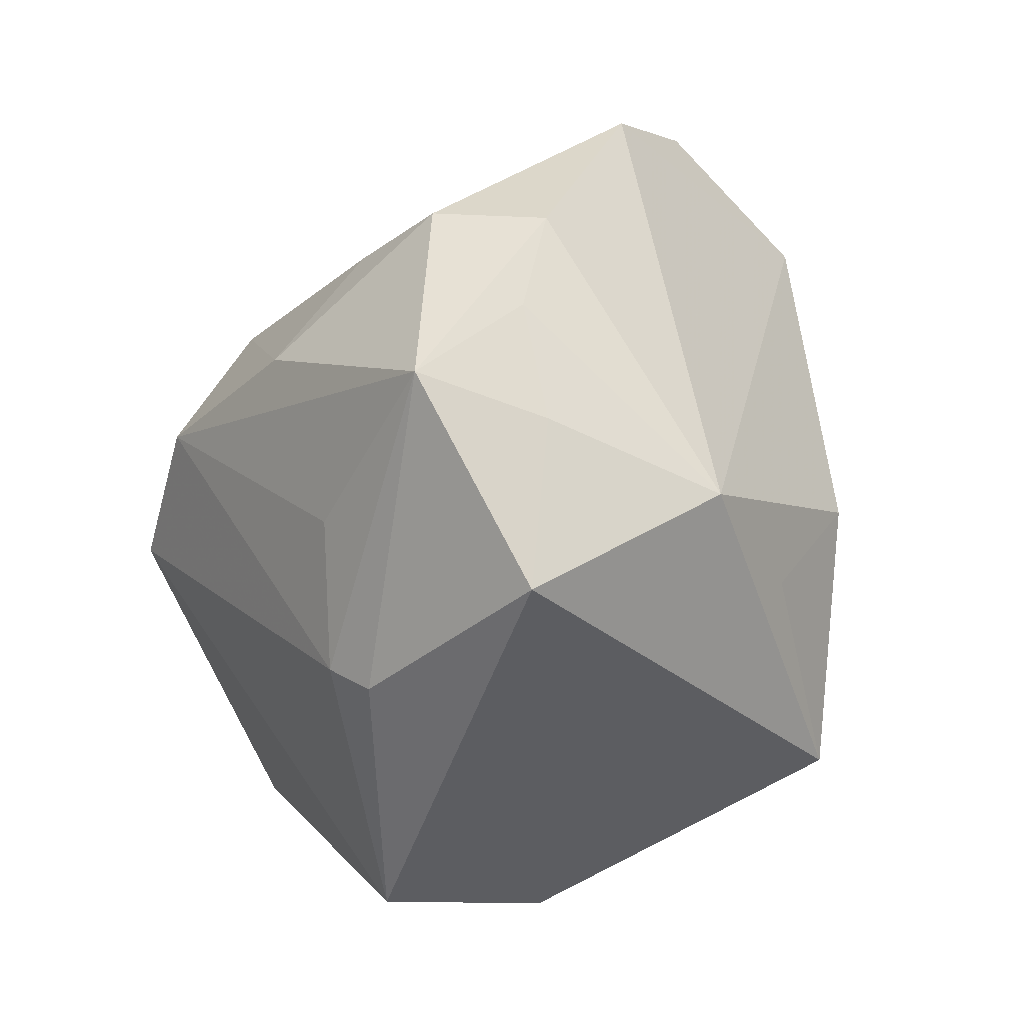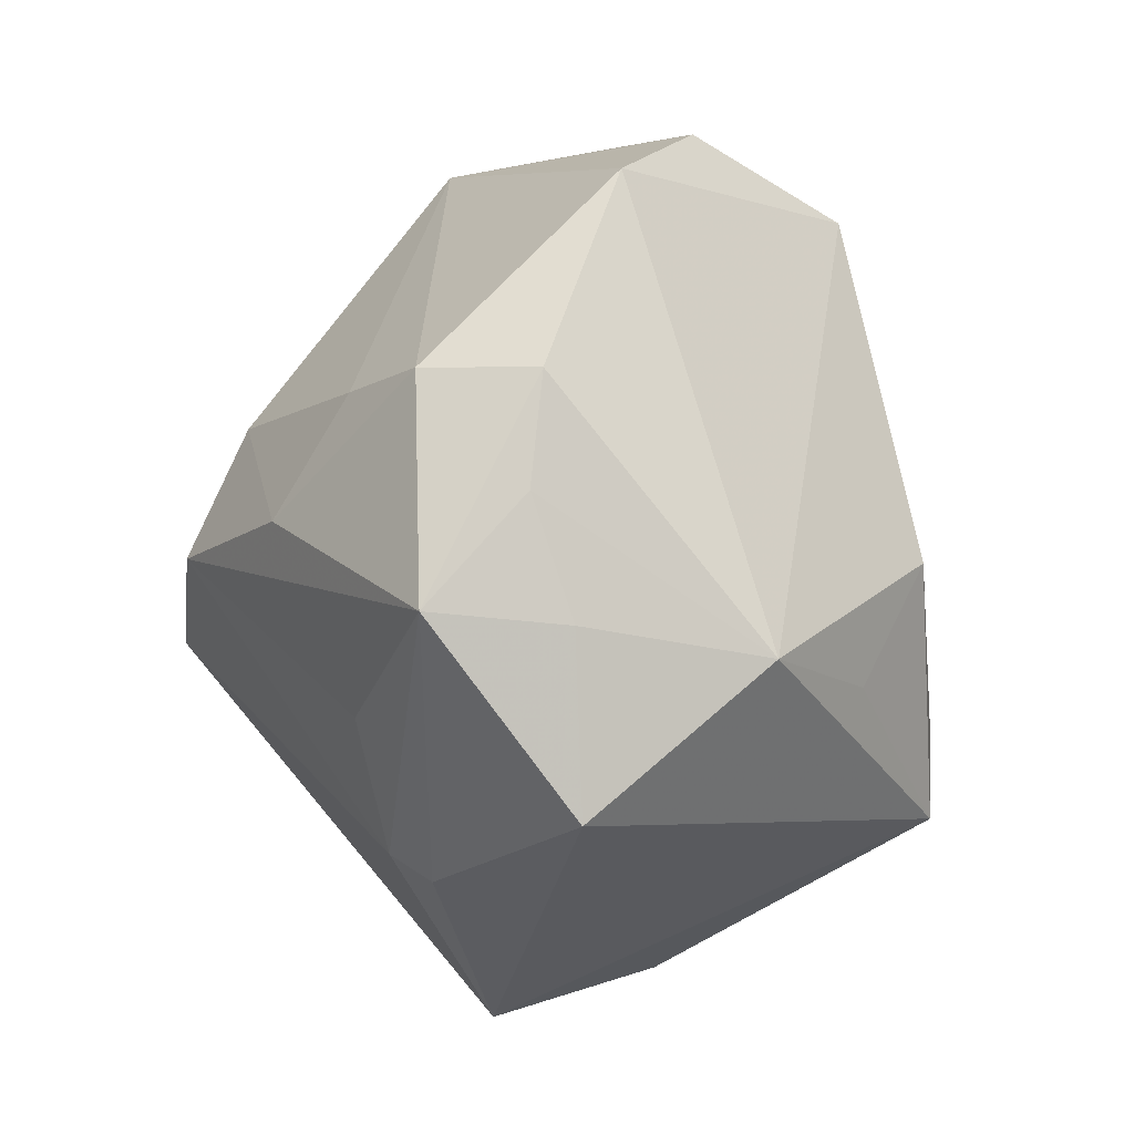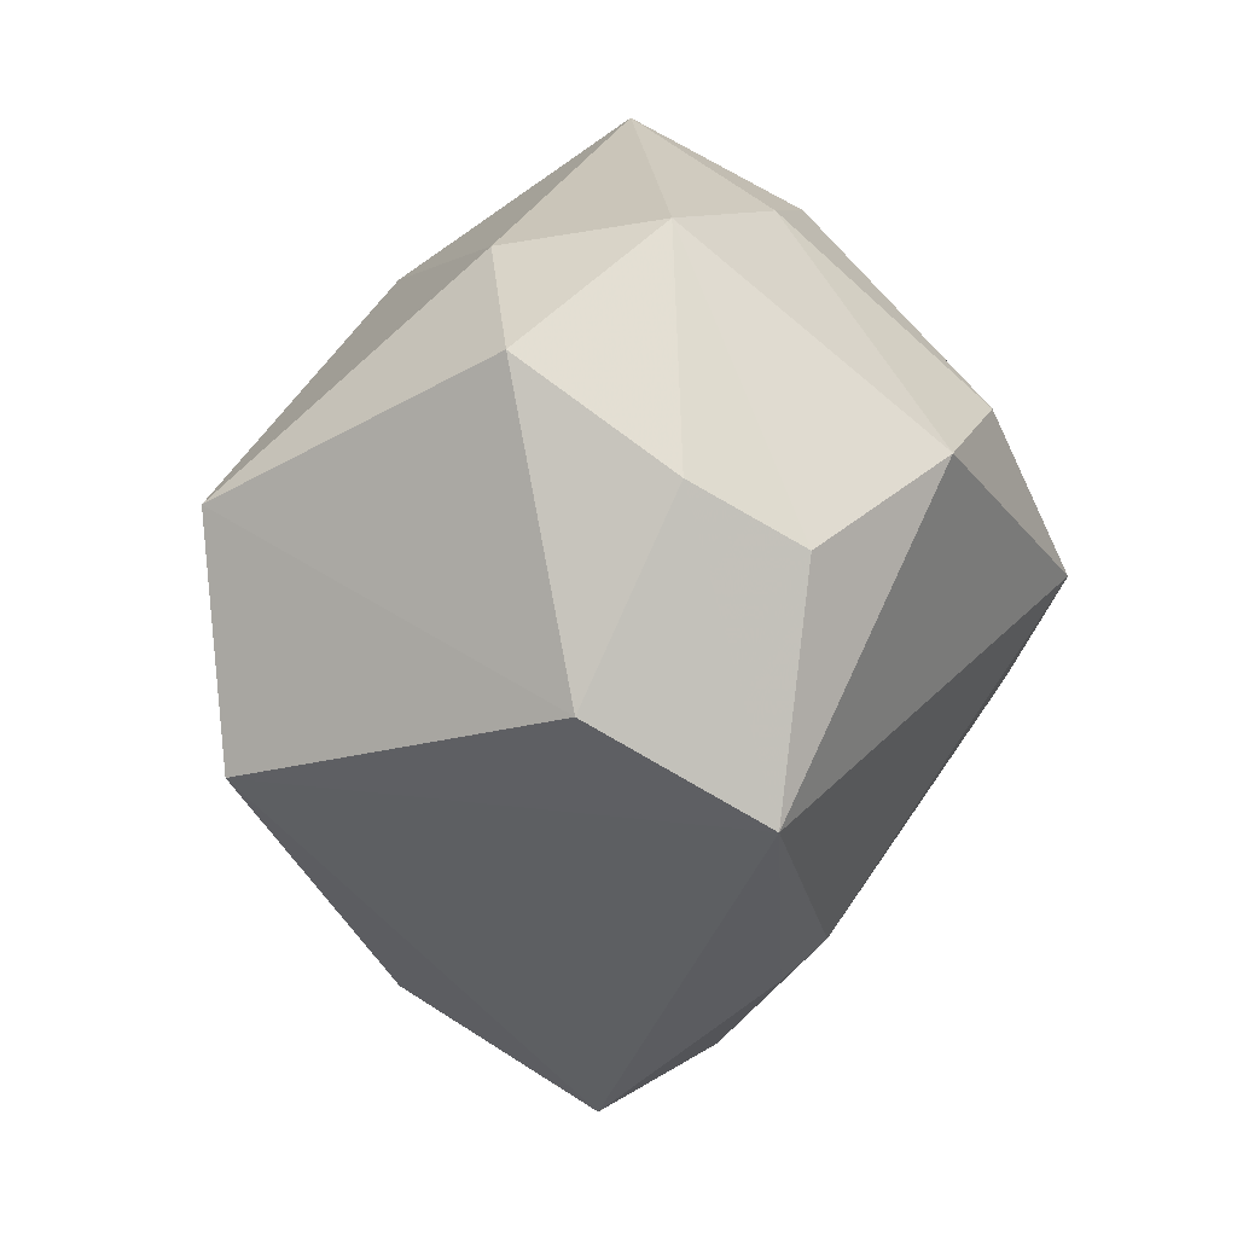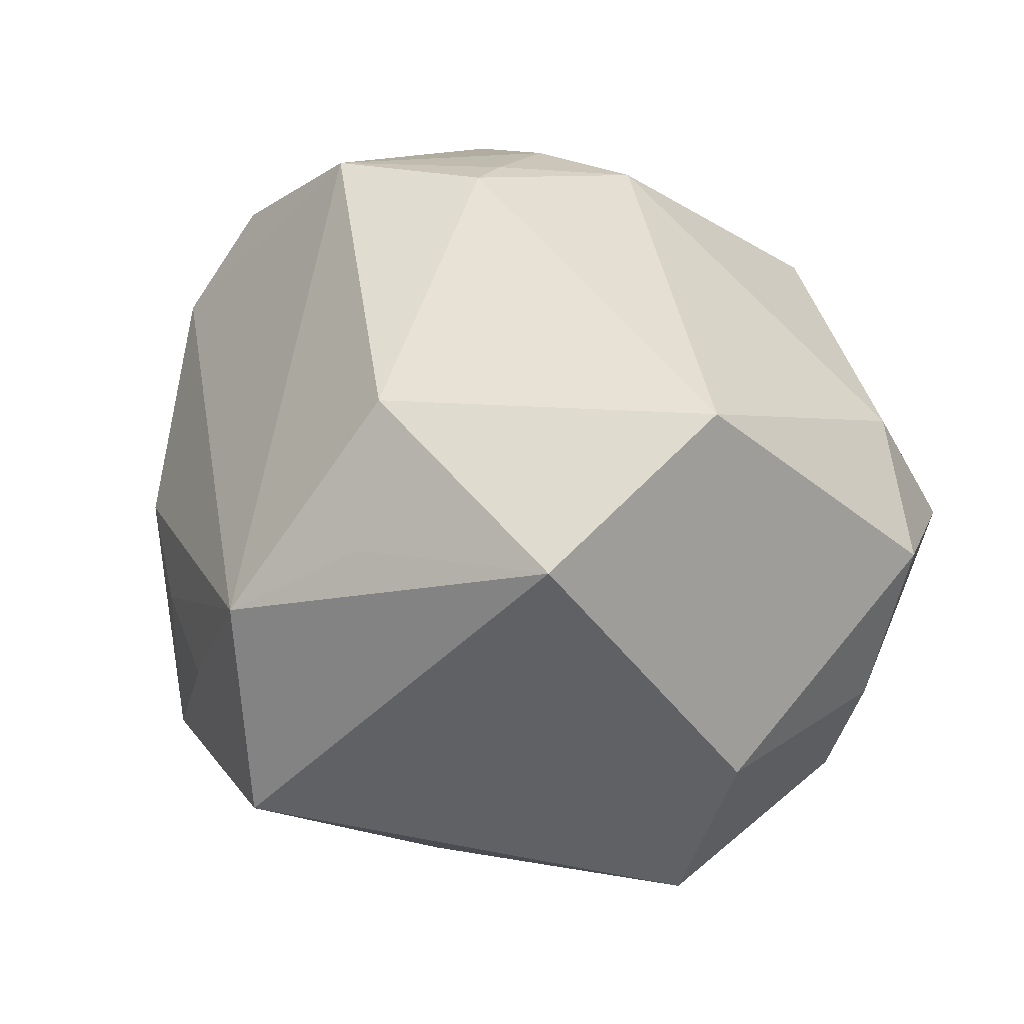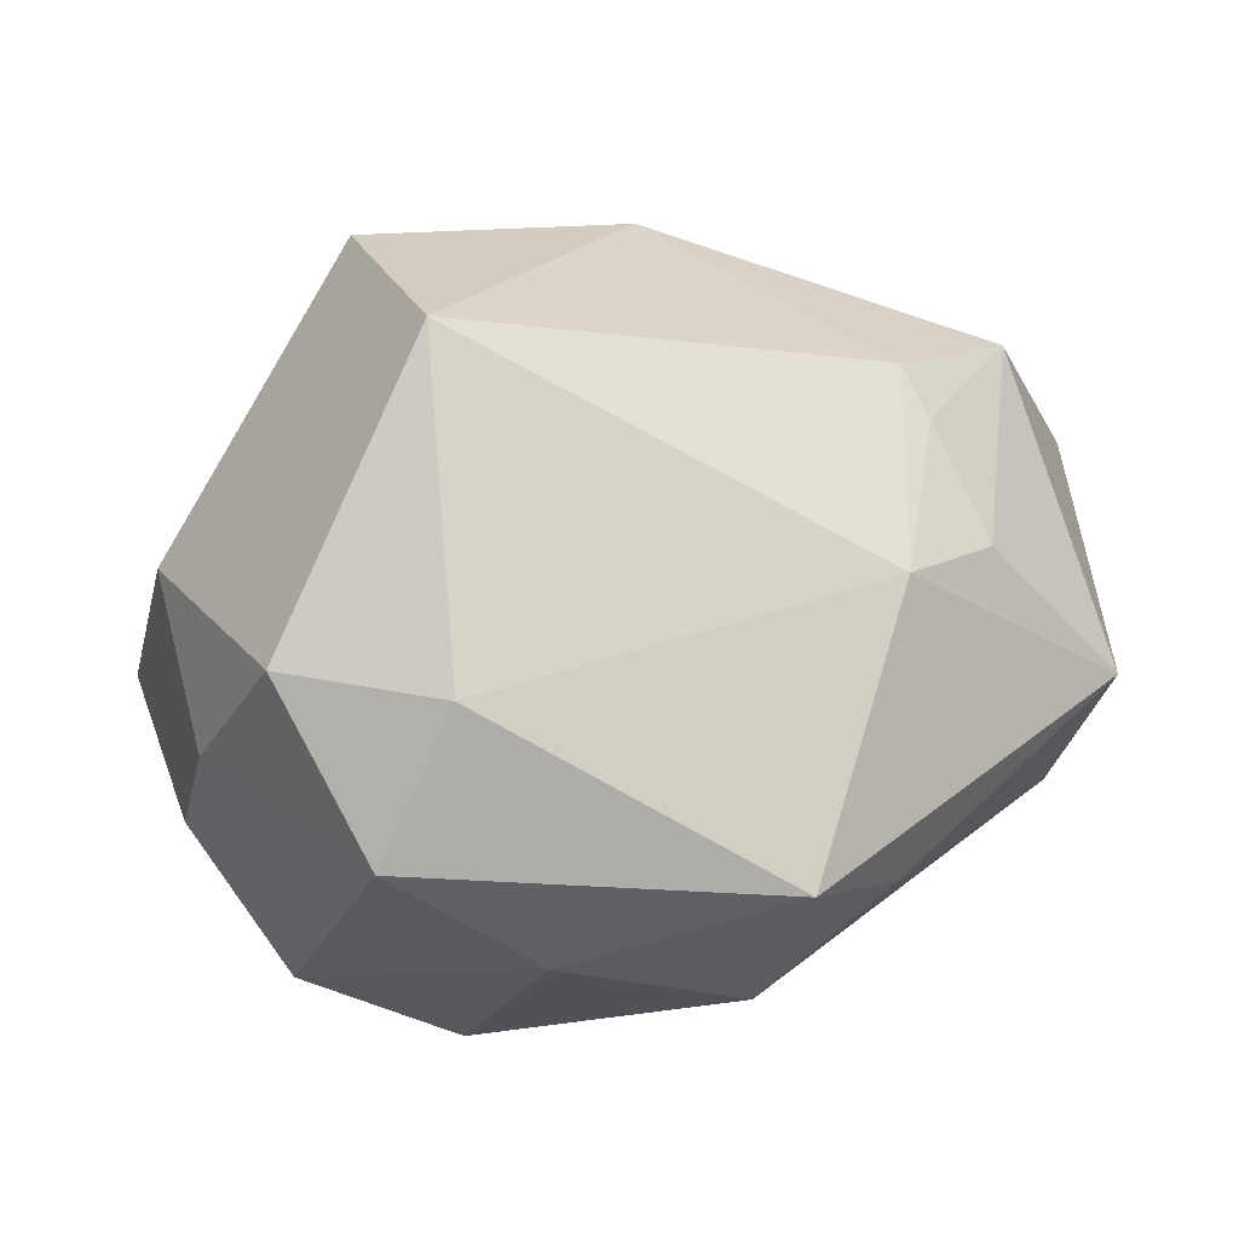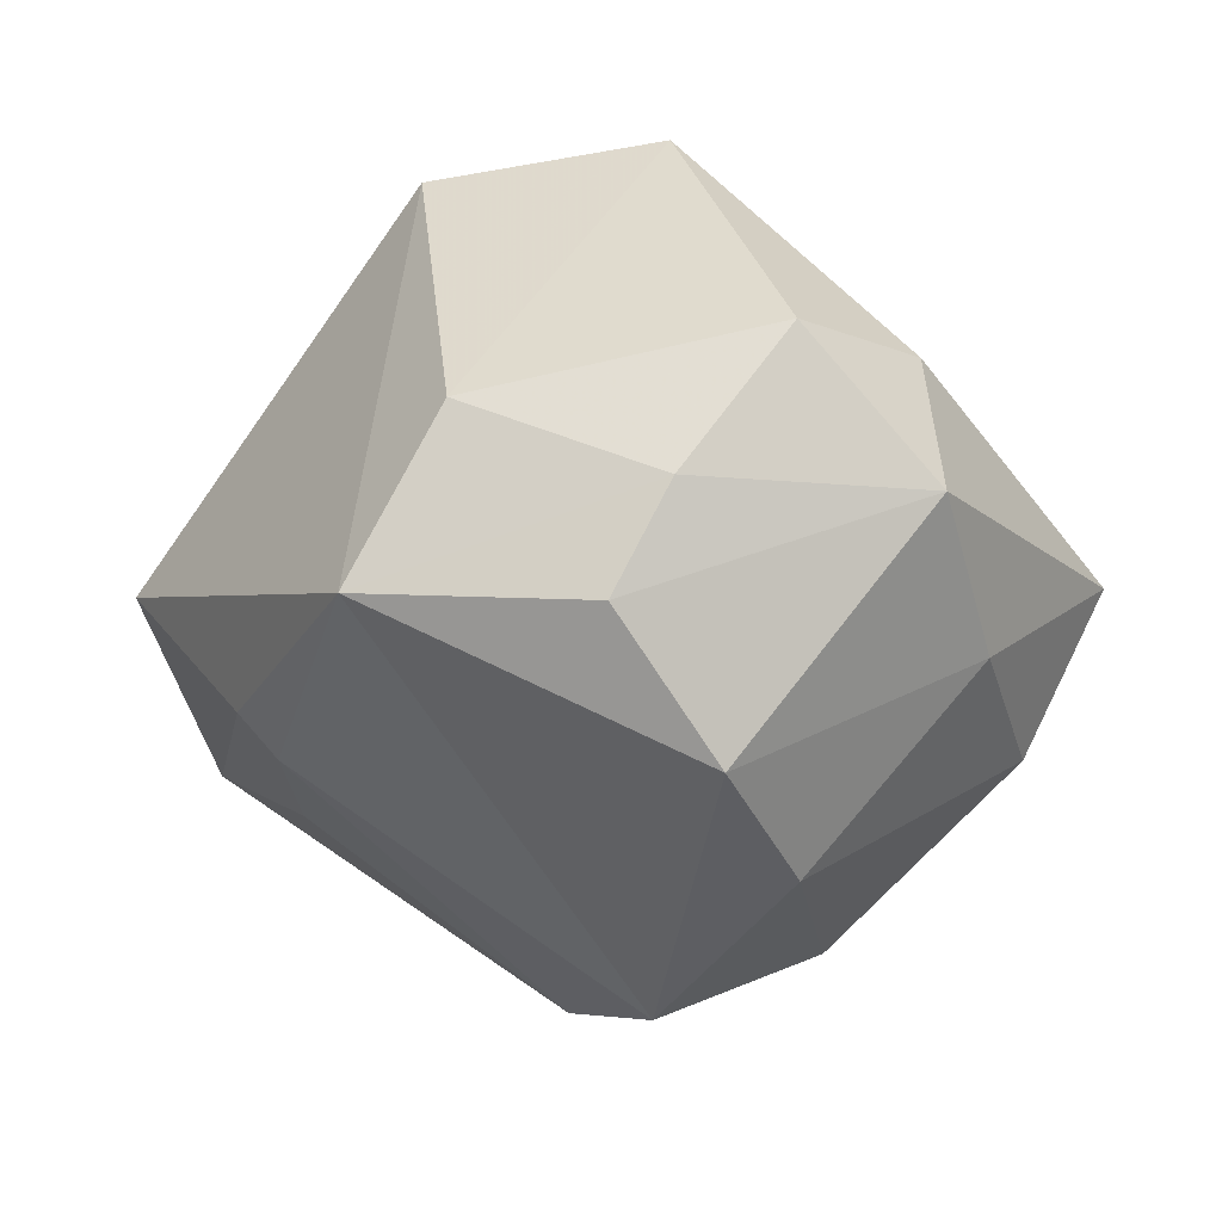
<metadata>
{"format":"obj","ext":"obj","renderer":"f3d","projection":"perspective","resolution":1024,"background":"white","views":[{"elev":-76.5,"azim":-100.6,"up":"+Y"},{"elev":-55.4,"azim":-91.7,"up":"+Y"},{"elev":-12.4,"azim":80.1,"up":"+Y"},{"elev":63.8,"azim":33.0,"up":"+Z"},{"elev":32.5,"azim":146.3,"up":"+Z"},{"elev":-11.1,"azim":85.4,"up":"+Z"}]}
</metadata>
<code>
v -0.02442 -0.04159 -0.01544
v -0.01645 0.002145 -0.03552
v -0.0365 0.01436 0.02685
v 0.009498 0.03822 -0.01775
v -0.00461 -0.03233 -0.02219
v 0.01101 -0.03457 -0.01876
v -0.03185 -0.03197 -0.00545
v 0.01136 0.001408 -0.0434
v 0.04125 0.02503 0.00171
v -0.01177 -0.01317 0.03556
v -0.04032 -0.02359 -0.004454
v -0.004779 -0.005537 -0.04176
v 0.02623 0.01359 -0.03163
v -0.02169 -0.03948 -0.0009021
v -0.04832 0.01059 0.01048
v -0.05006 -0.00101 0.002906
v 0.03948 -0.0195 0.00991
v -0.0165 -0.03694 0.01875
v 0.04575 0.0002018 0.001681
v -0.02049 0.033 0.01877
v 0.04526 -0.005548 -0.009495
v -0.01997 0.0188 0.03168
v -0.005667 -0.02676 0.02869
v -0.02011 0.02351 0.02784
v 0.02103 0.002434 0.04121
v -0.03816 -0.02062 -0.01668
v -0.03074 -0.01331 -0.02358
v -0.004837 0.02029 -0.03564
v -0.01848 -0.01838 -0.03117
v 0.03232 0.02459 0.01653
v 0.02738 0.03142 -0.0108
v 0.04011 0.005128 -0.02368
v 0.009341 0.04692 -0.0003172
v 0.0154 -0.02159 0.03815
v -0.03323 0.02906 -0.015
v -0.009224 0.03496 0.0207
v 0.0387 -0.02884 -0.007896
v -0.002898 0.04353 -0.00576
v -0.00597 -0.04991 0.0002628
v -0.03273 0.03853 0.003141
v 0.01113 -0.03859 -0.01423
v 0.04371 0.01141 0.01665
f 18 16 11
f 3 16 18
f 40 3 20
f 20 36 40
f 25 36 22
f 30 42 9
f 30 36 25
f 25 42 30
f 40 35 15
f 35 16 15
f 15 3 40
f 15 16 3
f 17 42 25
f 37 39 41
f 41 6 37
f 39 1 41
f 41 1 6
f 12 6 5
f 5 1 12
f 6 1 5
f 11 1 7
f 7 18 11
f 14 1 39
f 39 18 14
f 14 7 1
f 18 7 14
f 3 18 10
f 25 22 10
f 10 22 3
f 35 4 28
f 38 35 40
f 38 4 35
f 36 20 24
f 24 22 36
f 24 20 3
f 3 22 24
f 2 27 35
f 2 28 12
f 35 28 2
f 12 1 29
f 29 2 12
f 27 2 29
f 25 10 34
f 34 17 25
f 34 18 39
f 34 39 37
f 37 17 34
f 12 28 8
f 37 6 8
f 8 6 12
f 40 36 33
f 33 38 40
f 36 30 33
f 33 30 9
f 9 31 33
f 33 31 4
f 4 38 33
f 9 42 19
f 19 21 9
f 42 17 19
f 19 17 37
f 37 21 19
f 26 29 1
f 27 29 26
f 26 1 11
f 11 16 26
f 26 16 35
f 35 27 26
f 23 10 18
f 18 34 23
f 23 34 10
f 4 31 13
f 13 28 4
f 13 8 28
f 32 31 9
f 32 13 31
f 9 21 32
f 8 13 32
f 32 21 37
f 37 8 32

</code>
